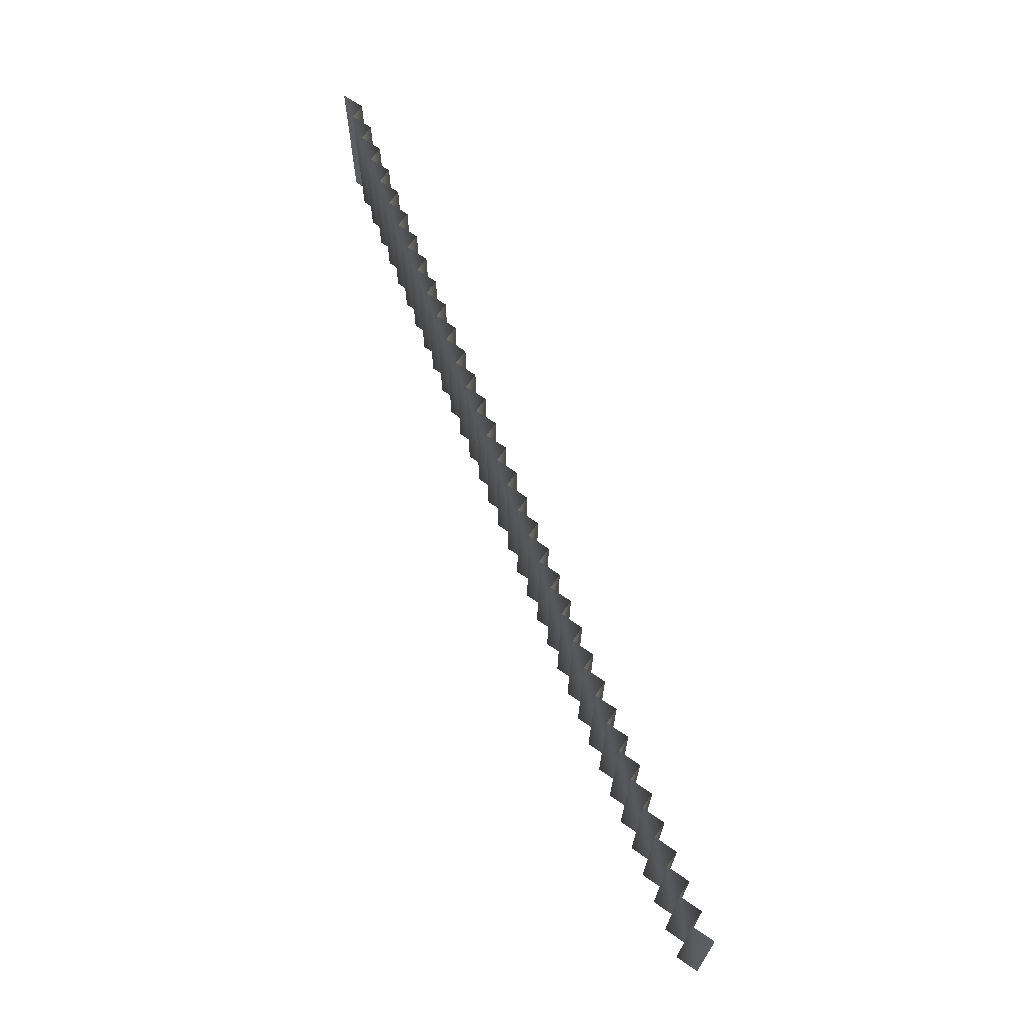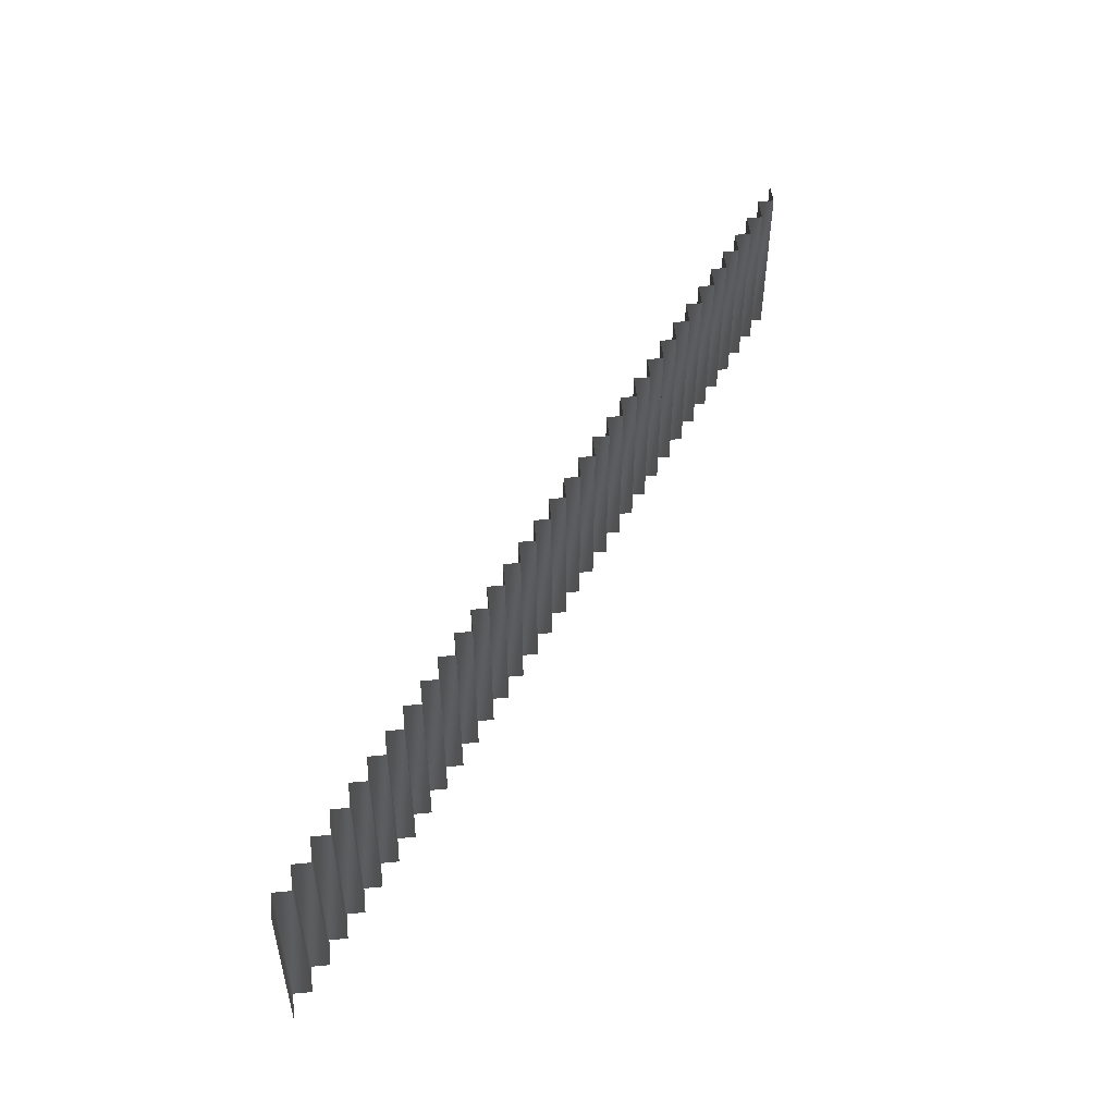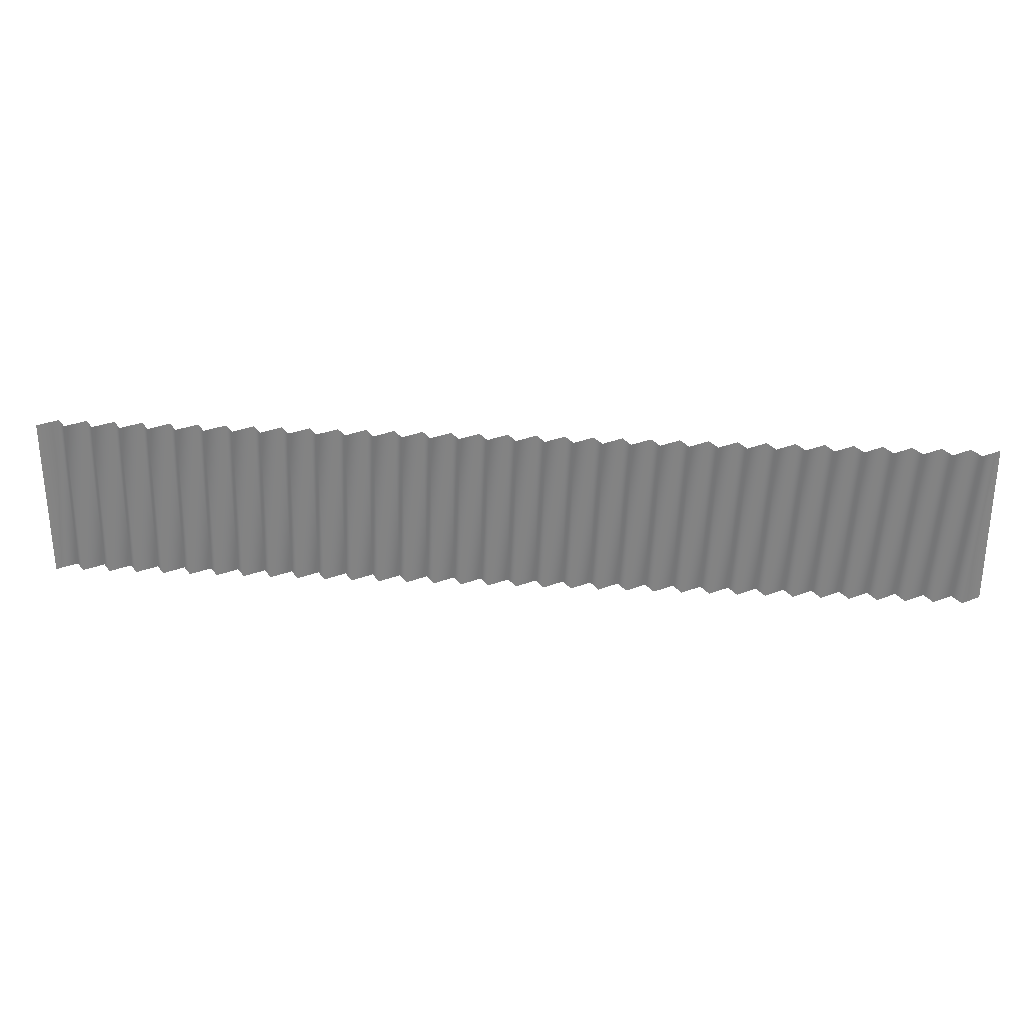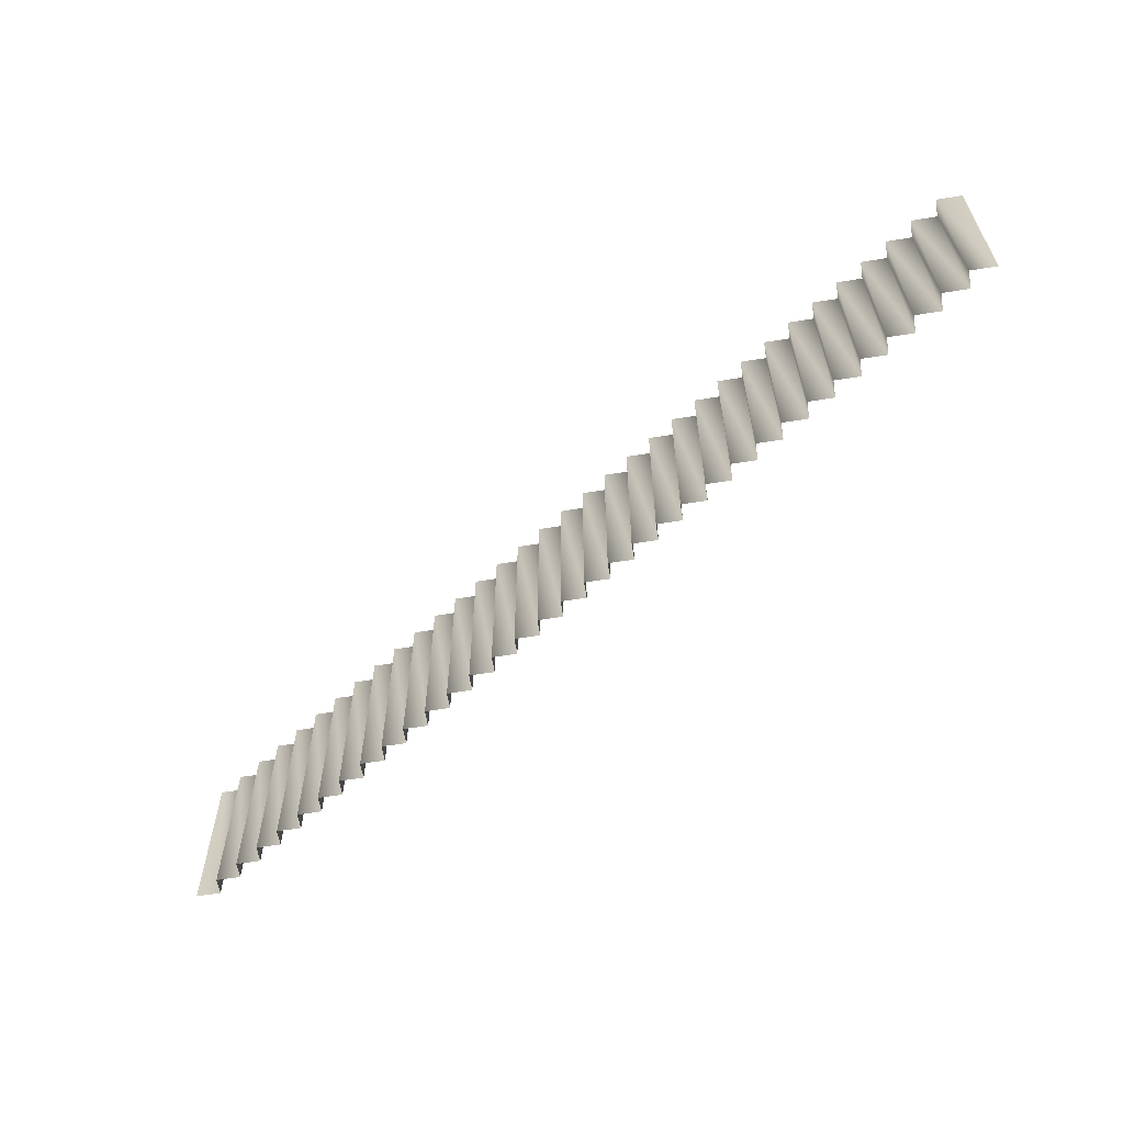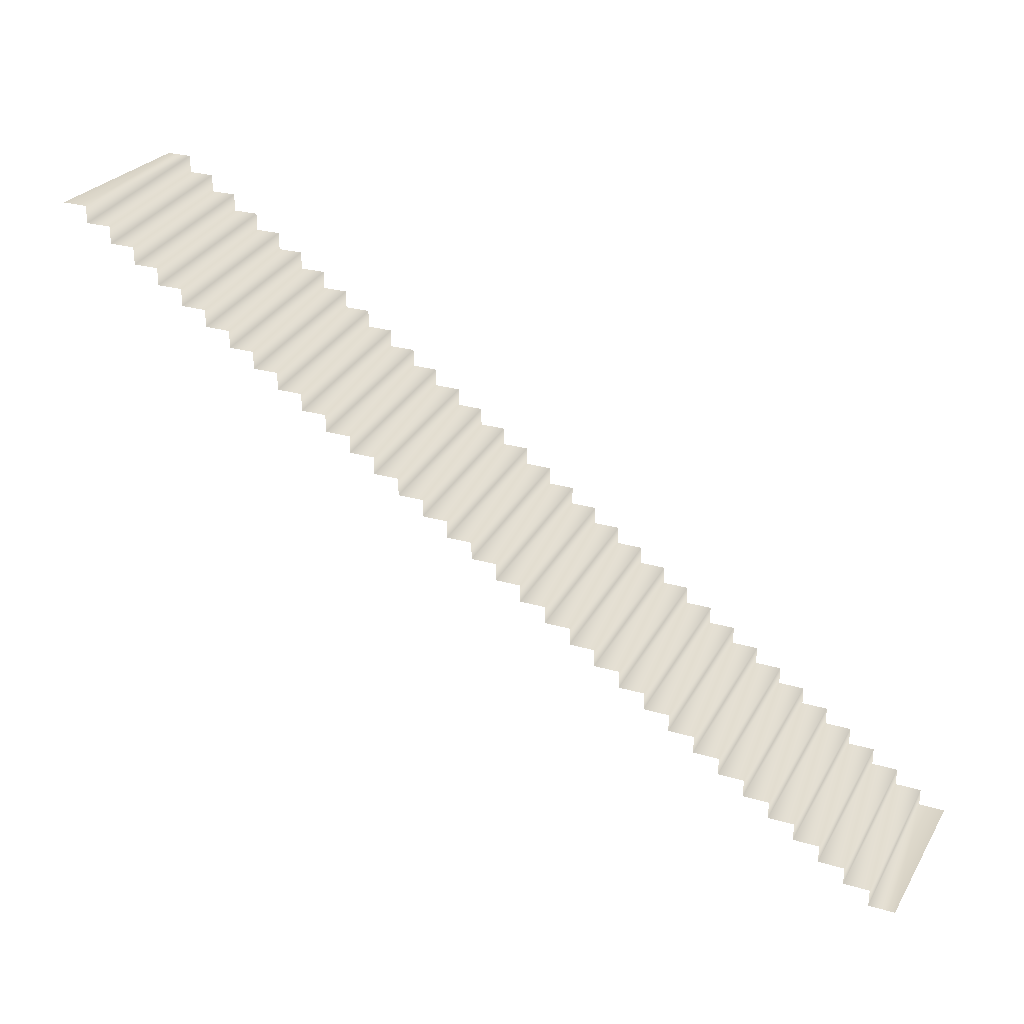
<metadata>
{"format":"obj","ext":"obj","renderer":"f3d","projection":"perspective","resolution":1024,"background":"white","views":[{"elev":67.5,"azim":-145.1,"up":"+Z"},{"elev":50.9,"azim":-96.0,"up":"+Z"},{"elev":29.4,"azim":-29.9,"up":"+Z"},{"elev":-60.3,"azim":-170.7,"up":"+Z"},{"elev":26.3,"azim":24.8,"up":"+Y"}]}
</metadata>
<code>
g Gate Stairs R
v -70.14 34.65 -1.5
v -70.14 34.65 -5.5
v -70.7 34.65 -1.5
v -70.7 34.65 -5.5
v -70.7 35.03 -1.5
v -70.7 35.03 -5.5
v -71.26 35.03 -1.5
v -71.26 35.03 -5.5
v -71.26 35.41 -1.5
v -71.26 35.41 -5.5
v -71.82 35.41 -1.5
v -71.82 35.41 -5.5
v -71.82 35.78 -1.5
v -71.82 35.78 -5.5
v -72.38 35.78 -1.5
v -72.38 35.78 -5.5
v -72.38 36.16 -1.5
v -72.38 36.16 -5.5
v -72.93 36.16 -1.5
v -72.93 36.16 -5.5
v -72.93 36.54 -1.5
v -72.93 36.54 -5.5
v -73.49 36.54 -1.5
v -73.49 36.54 -5.5
v -73.49 36.91 -1.5
v -73.49 36.91 -5.5
v -74.05 36.91 -1.5
v -74.05 36.91 -5.5
v -74.05 37.29 -1.5
v -74.05 37.29 -5.5
v -74.61 37.29 -1.5
v -74.61 37.29 -5.5
v -74.61 37.67 -1.5
v -74.61 37.67 -5.5
v -75.17 37.67 -1.5
v -75.17 37.67 -5.5
v -75.17 38.04 -1.5
v -75.17 38.04 -5.5
v -75.73 38.04 -1.5
v -75.73 38.04 -5.5
v -75.73 38.42 -1.5
v -75.73 38.42 -5.5
v -76.29 38.42 -1.5
v -76.29 38.42 -5.5
v -76.29 38.8 -1.5
v -76.29 38.8 -5.5
v -76.84 38.8 -1.5
v -76.84 38.8 -5.5
v -76.84 39.17 -1.5
v -76.84 39.17 -5.5
v -77.4 39.17 -1.5
v -77.4 39.17 -5.5
v -77.4 39.55 -1.5
v -77.4 39.55 -5.5
v -77.96 39.55 -1.5
v -77.96 39.55 -5.5
v -77.96 39.93 -1.5
v -77.96 39.93 -5.5
v -78.52 39.93 -1.5
v -78.52 39.93 -5.5
v -78.52 40.3 -1.5
v -78.52 40.3 -5.5
v -79.08 40.3 -1.5
v -79.08 40.3 -5.5
v -79.08 40.68 -1.5
v -79.08 40.68 -5.5
v -79.64 40.68 -1.5
v -79.64 40.68 -5.5
v -79.64 41.06 -1.5
v -79.64 41.06 -5.5
v -80.2 41.06 -1.5
v -80.2 41.06 -5.5
v -80.2 41.43 -1.5
v -80.2 41.43 -5.5
v -80.75 41.43 -1.5
v -80.75 41.43 -5.5
v -80.75 41.81 -1.5
v -80.75 41.81 -5.5
v -81.31 41.81 -1.5
v -81.31 41.81 -5.5
v -81.31 42.19 -1.5
v -81.31 42.19 -5.5
v -81.87 42.19 -1.5
v -81.87 42.19 -5.5
v -81.87 42.56 -1.5
v -81.87 42.56 -5.5
v -82.43 42.56 -1.5
v -82.43 42.56 -5.5
v -82.43 42.94 -1.5
v -82.43 42.94 -5.5
v -82.99 42.94 -1.5
v -82.99 42.94 -5.5
v -82.99 43.32 -1.5
v -82.99 43.32 -5.5
v -83.55 43.32 -1.5
v -83.55 43.32 -5.5
v -83.55 43.69 -1.5
v -83.55 43.69 -5.5
v -84.11 43.69 -1.5
v -84.11 43.69 -5.5
v -84.11 44.07 -1.5
v -84.11 44.07 -5.5
v -84.66 44.07 -1.5
v -84.66 44.07 -5.5
v -84.66 44.45 -1.5
v -84.66 44.45 -5.5
v -85.22 44.45 -1.5
v -85.22 44.45 -5.5
v -85.22 44.82 -1.5
v -85.22 44.82 -5.5
v -85.78 44.82 -1.5
v -85.78 44.82 -5.5
v -85.78 45.2 -1.5
v -85.78 45.2 -5.5
v -86.34 45.2 -1.5
v -86.34 45.2 -5.5
v -86.34 45.58 -1.5
v -86.34 45.58 -5.5
v -86.9 45.58 -1.5
v -86.9 45.58 -5.5
v -86.9 45.95 -1.5
v -86.9 45.95 -5.5
v -87.46 45.95 -1.5
v -87.46 45.95 -5.5
v -87.46 46.33 -1.5
v -87.46 46.33 -5.5
v -88.01 46.33 -1.5
v -88.01 46.33 -5.5
v -88.01 46.71 -1.5
v -88.01 46.71 -5.5
v -88.57 46.71 -1.5
v -88.57 46.71 -5.5
v -88.57 47.08 -1.5
v -88.57 47.08 -5.5
v -89.13 47.08 -1.5
v -89.13 47.08 -5.5
v -89.13 47.46 -1.5
v -89.13 47.46 -5.5
v -89.69 47.46 -1.5
v -89.69 47.46 -5.5
f 1 4 2
f 1 3 4
f 5 8 6
f 5 7 8
f 9 12 10
f 9 11 12
f 13 16 14
f 13 15 16
f 17 20 18
f 17 19 20
f 21 24 22
f 21 23 24
f 25 28 26
f 25 27 28
f 29 32 30
f 29 31 32
f 33 36 34
f 33 35 36
f 37 40 38
f 37 39 40
f 41 44 42
f 41 43 44
f 45 48 46
f 45 47 48
f 49 52 50
f 49 51 52
f 53 56 54
f 53 55 56
f 57 60 58
f 57 59 60
f 61 64 62
f 61 63 64
f 65 68 66
f 65 67 68
f 69 72 70
f 69 71 72
f 73 76 74
f 73 75 76
f 77 80 78
f 77 79 80
f 81 84 82
f 81 83 84
f 85 88 86
f 85 87 88
f 89 92 90
f 89 91 92
f 93 96 94
f 93 95 96
f 97 100 98
f 97 99 100
f 101 104 102
f 101 103 104
f 105 108 106
f 105 107 108
f 109 112 110
f 109 111 112
f 113 116 114
f 113 115 116
f 117 120 118
f 117 119 120
f 121 124 122
f 121 123 124
f 125 128 126
f 125 127 128
f 129 132 130
f 129 131 132
f 133 136 134
f 133 135 136
f 3 6 4
f 3 5 6
f 7 10 8
f 7 9 10
f 11 14 12
f 11 13 14
f 15 18 16
f 15 17 18
f 19 22 20
f 19 21 22
f 23 26 24
f 23 25 26
f 27 30 28
f 27 29 30
f 31 34 32
f 31 33 34
f 35 38 36
f 35 37 38
f 39 42 40
f 39 41 42
f 43 46 44
f 43 45 46
f 47 50 48
f 47 49 50
f 51 54 52
f 51 53 54
f 55 58 56
f 55 57 58
f 59 62 60
f 59 61 62
f 63 66 64
f 63 65 66
f 67 70 68
f 67 69 70
f 71 74 72
f 71 73 74
f 75 78 76
f 75 77 78
f 79 82 80
f 79 81 82
f 83 86 84
f 83 85 86
f 87 90 88
f 87 89 90
f 91 94 92
f 91 93 94
f 95 98 96
f 95 97 98
f 99 102 100
f 99 101 102
f 103 106 104
f 103 105 106
f 107 110 108
f 107 109 110
f 111 114 112
f 111 113 114
f 115 118 116
f 115 117 118
f 119 122 120
f 119 121 122
f 123 126 124
f 123 125 126
f 127 130 128
f 127 129 130
f 131 134 132
f 131 133 134
f 1 1 1
f 1 1 1
f 1 1 1
f 1 1 1

</code>
